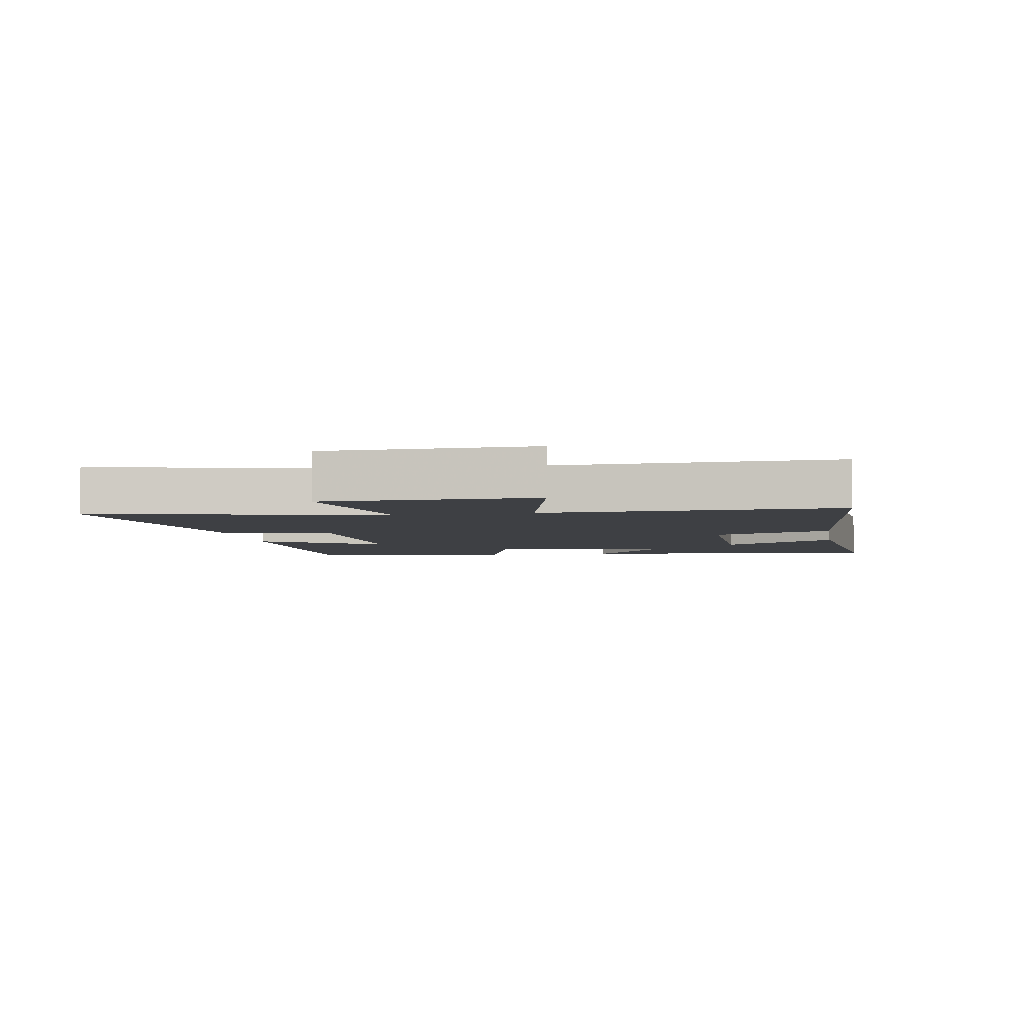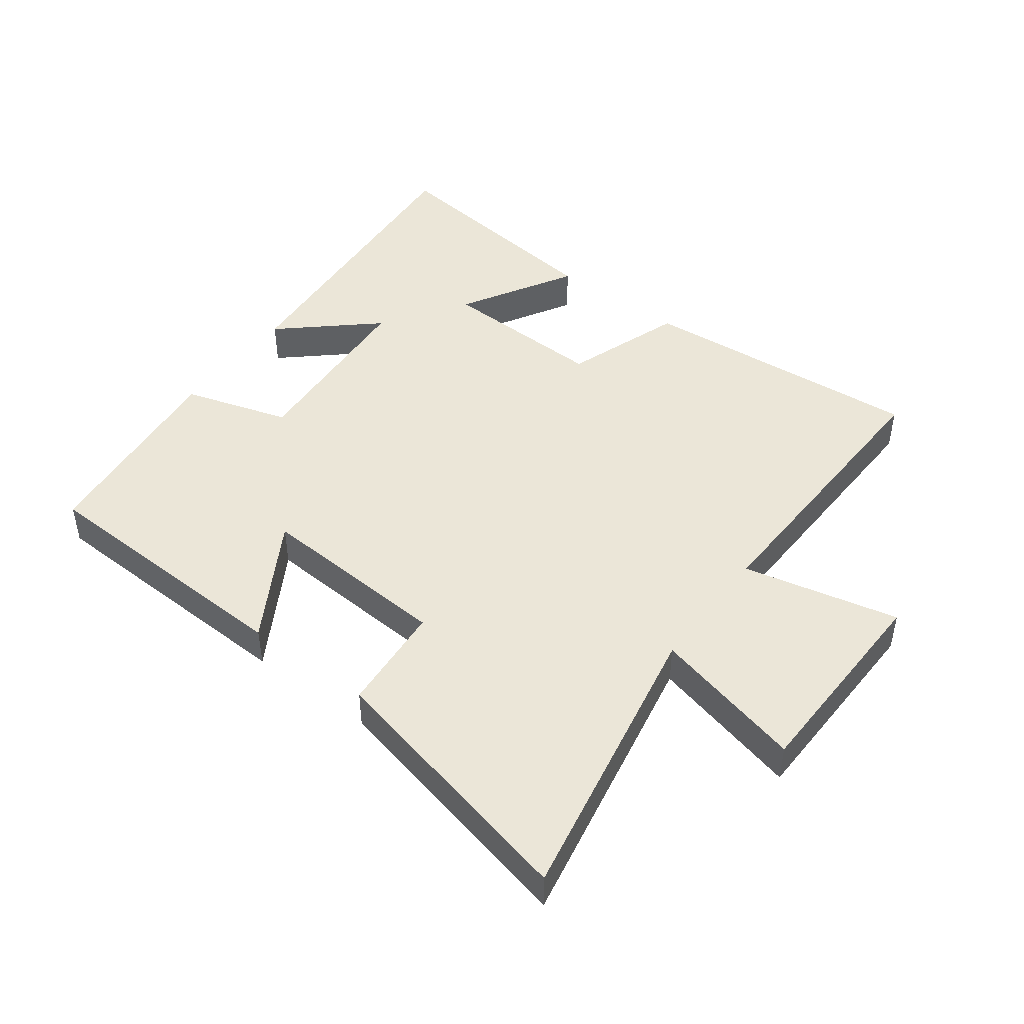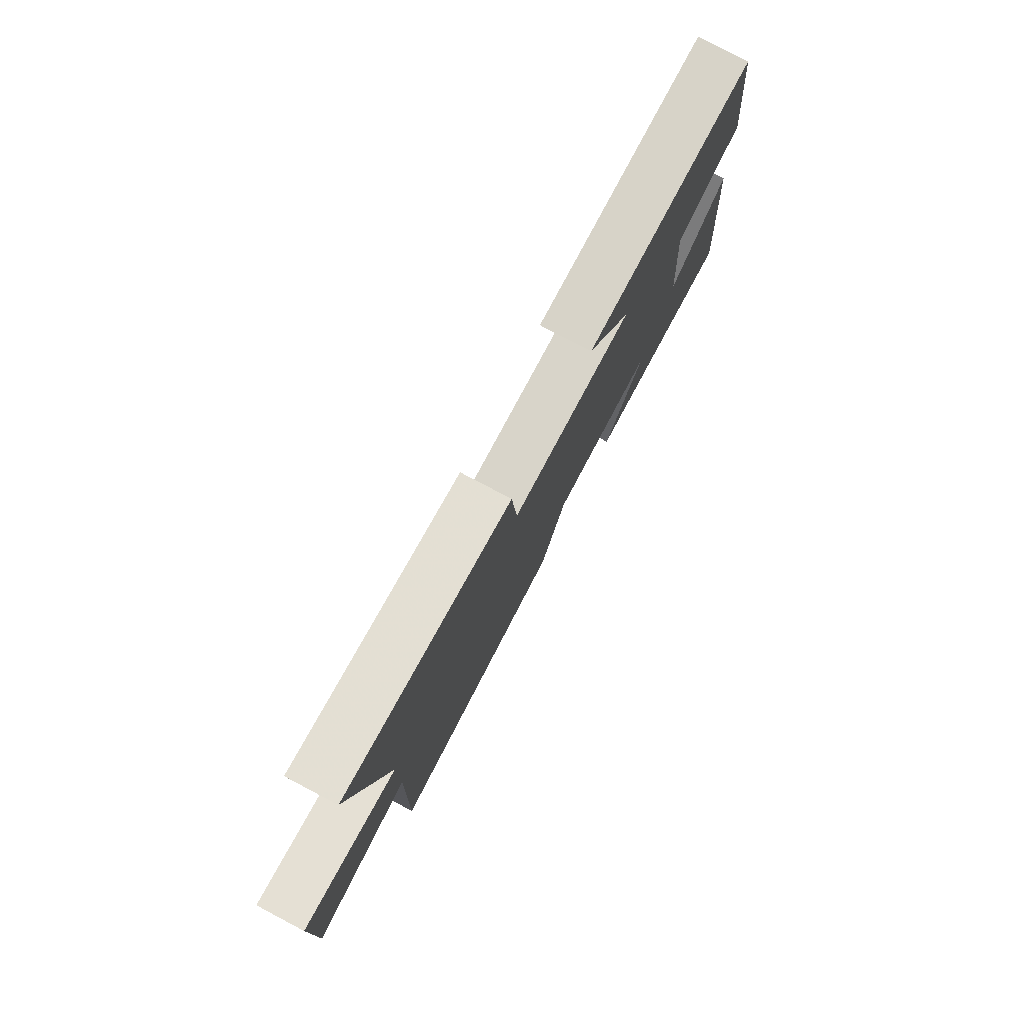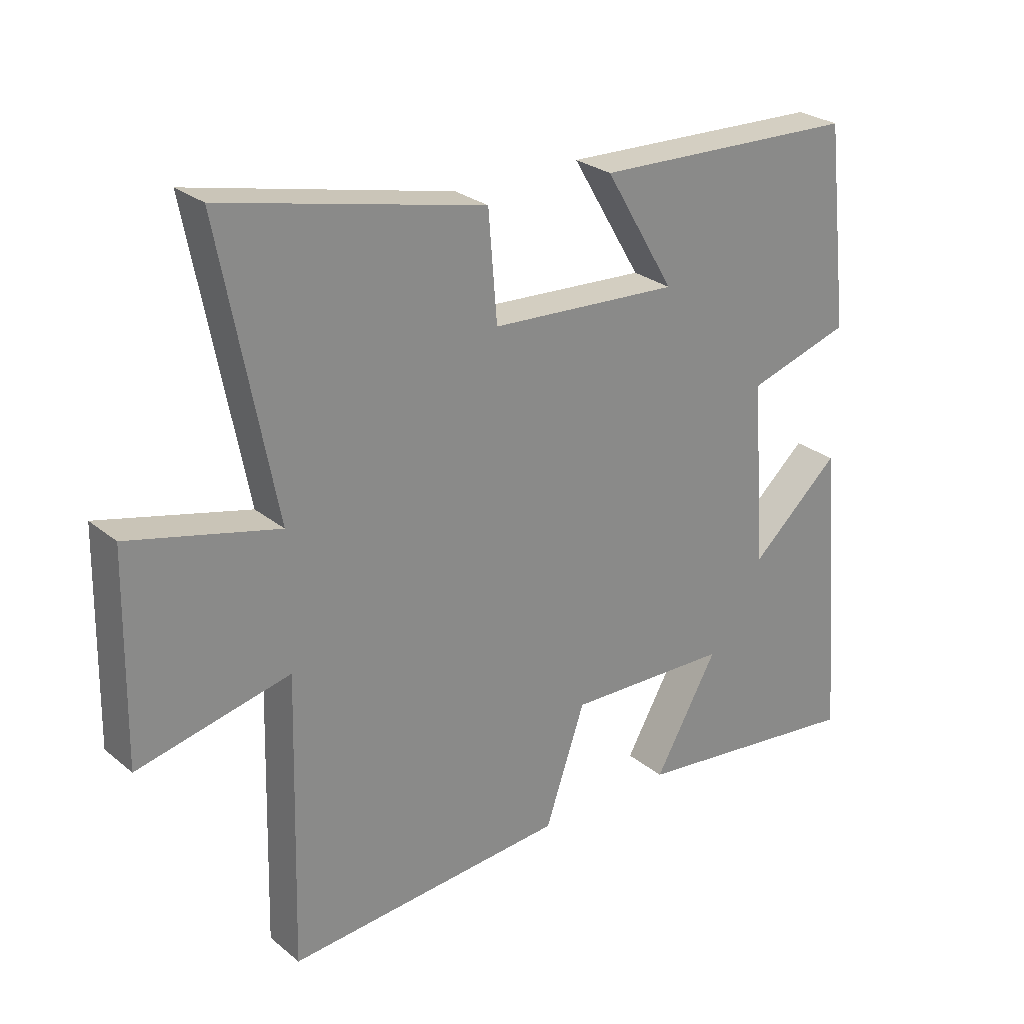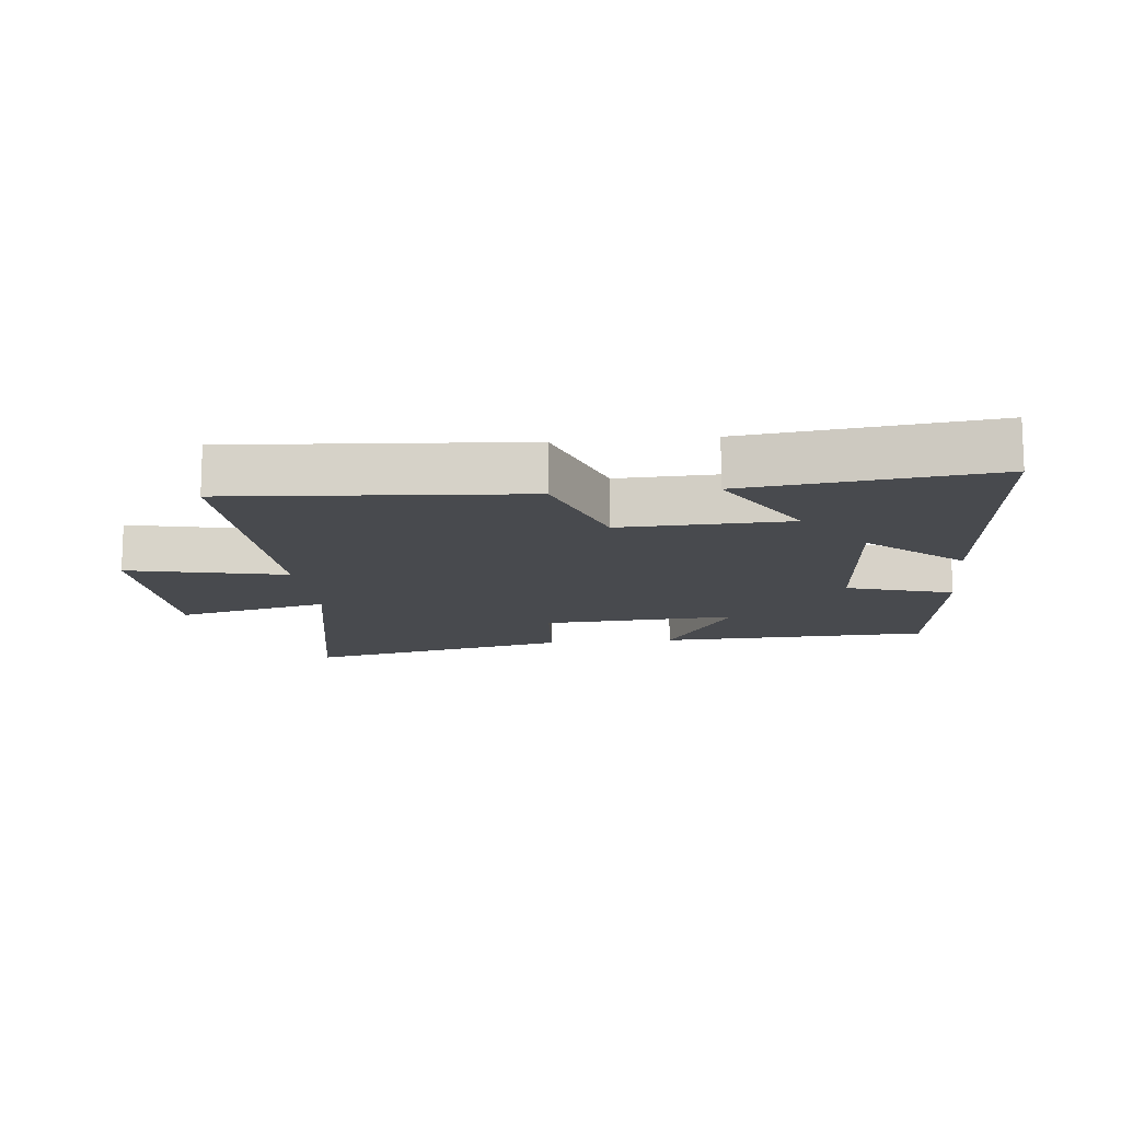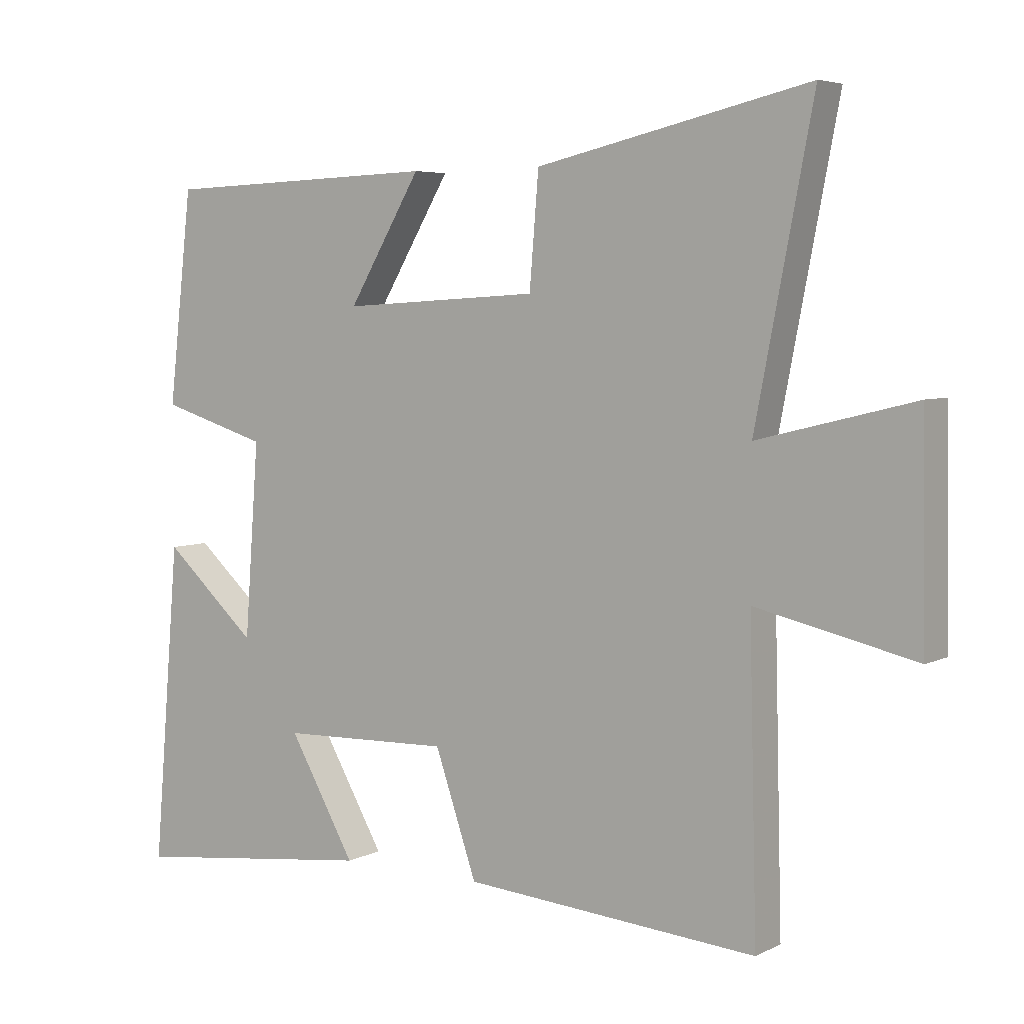
<metadata>
{"format":"obj","ext":"obj","renderer":"f3d","projection":"perspective","resolution":1024,"background":"white","views":[{"elev":-4.7,"azim":99.4,"up":"+Y"},{"elev":46.1,"azim":37.0,"up":"+Y"},{"elev":79.1,"azim":117.8,"up":"+Z"},{"elev":26.7,"azim":141.4,"up":"+Z"},{"elev":-13.2,"azim":-173.8,"up":"+Y"},{"elev":5.2,"azim":34.3,"up":"+Z"}]}
</metadata>
<code>
v 0.512 0.07 -0.536
v 0.061 0.07 -0.5
v -0.003 0.07 -0.313
v -0.265 0.07 -0.321
v -0.163 0.07 -0.5
v -0.541 0.07 -0.545
v -0.5 0.07 -0.057
v -0.356 0.07 -0.186
v -0.334 0.07 0.11
v -0.5 0.07 0.161
v -0.463 0.07 0.485
v -0.037 0.07 0.5
v -0.149 0.07 0.311
v 0.155 0.07 0.329
v 0.169 0.07 0.5
v 0.588 0.07 0.595
v 0.5 0.07 0.14
v 0.739 0.07 0.199
v 0.745 0.07 -0.129
v 0.5 0.07 -0.074
v 0.512 0 -0.536
v 0.061 0 -0.5
v -0.003 0 -0.313
v -0.265 0 -0.321
v -0.163 0 -0.5
v -0.541 0 -0.545
v -0.5 0 -0.057
v -0.356 0 -0.186
v -0.334 0 0.11
v -0.5 0 0.161
v -0.463 0 0.485
v -0.037 0 0.5
v -0.149 0 0.311
v 0.155 0 0.329
v 0.169 0 0.5
v 0.588 0 0.595
v 0.5 0 0.14
v 0.739 0 0.199
v 0.745 0 -0.129
v 0.5 0 -0.074
f 17 18 19 20
f 14 15 16 17
f 13 14 17 20
f 11 12 13
f 10 11 13
f 9 10 13
f 8 9 13 20
f 6 7 8
f 5 6 8
f 4 5 8
f 3 4 8 20
f 1 2 3 20
f 40 39 38 37
f 37 36 35 34
f 40 37 34 33
f 33 32 31
f 33 31 30
f 33 30 29
f 40 33 29 28
f 28 27 26
f 28 26 25
f 28 25 24
f 40 28 24 23
f 40 23 22 21
f 1 21 22 2
f 2 22 23 3
f 3 23 24 4
f 4 24 25 5
f 5 25 26 6
f 6 26 27 7
f 7 27 28 8
f 8 28 29 9
f 9 29 30 10
f 10 30 31 11
f 11 31 32 12
f 12 32 33 13
f 13 33 34 14
f 14 34 35 15
f 15 35 36 16
f 16 36 37 17
f 17 37 38 18
f 18 38 39 19
f 19 39 40 20
f 20 40 21 1

</code>
